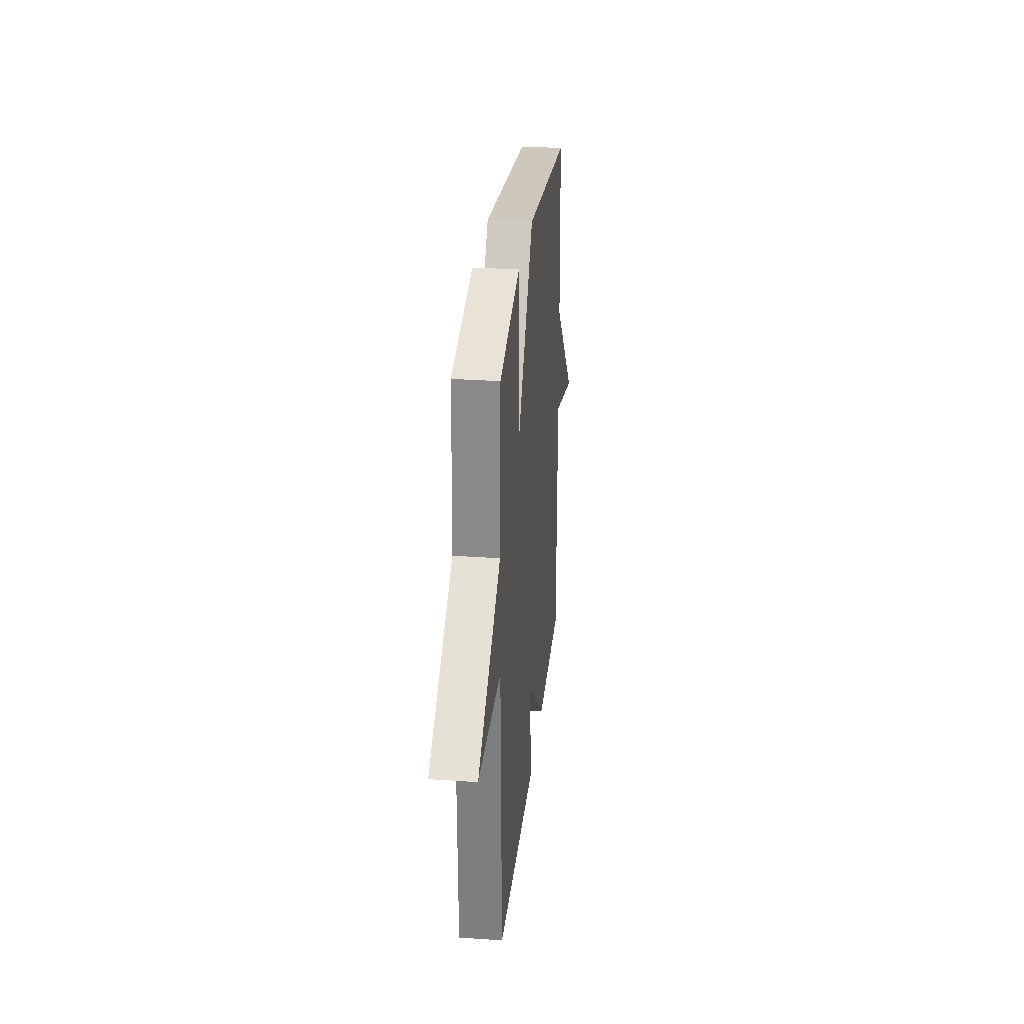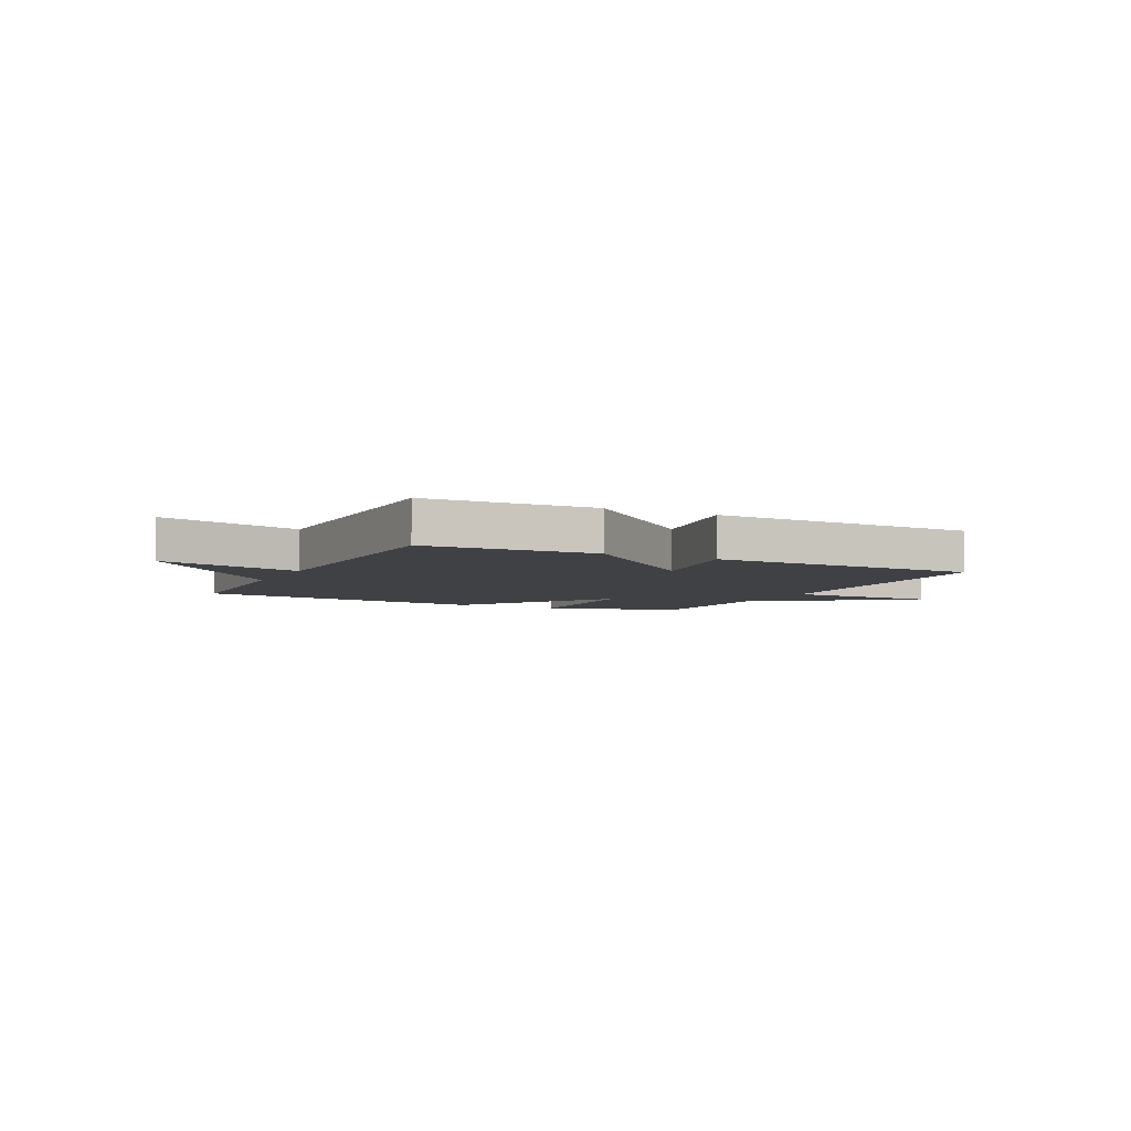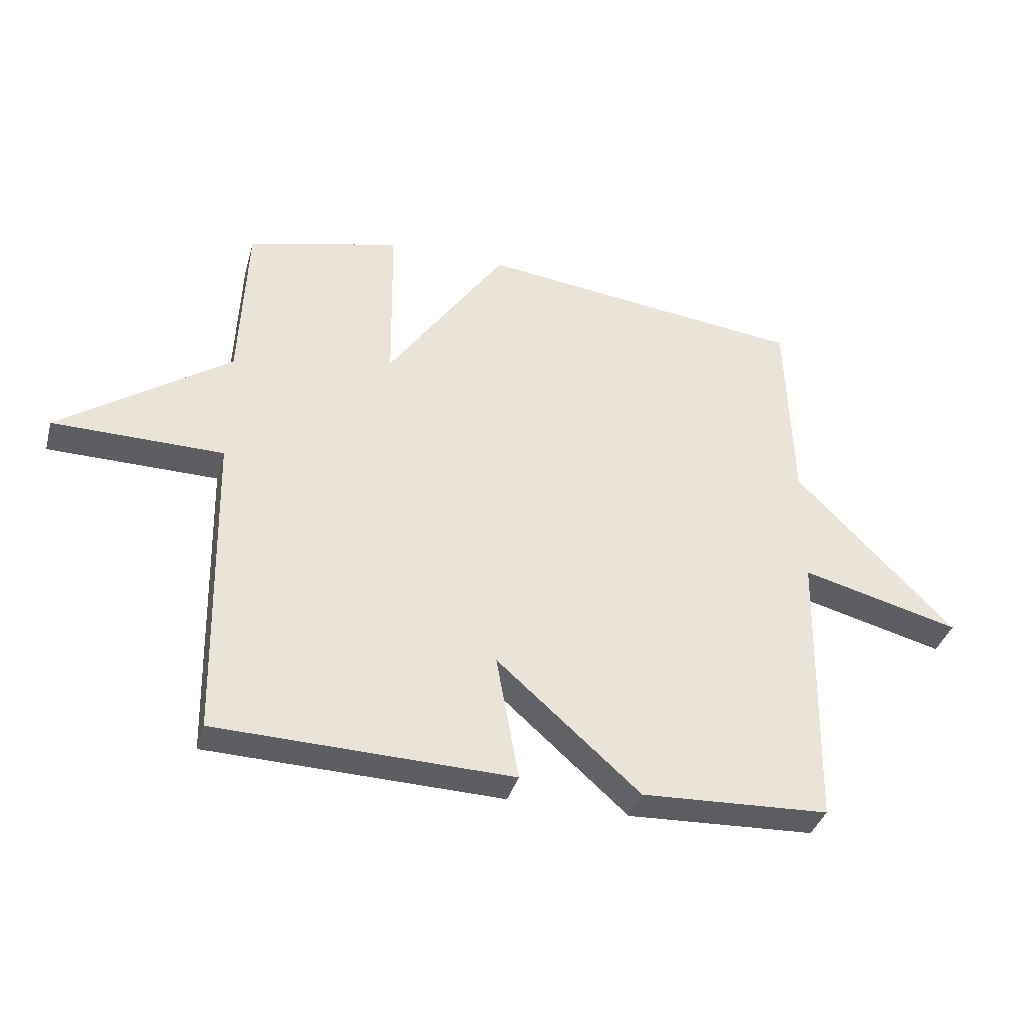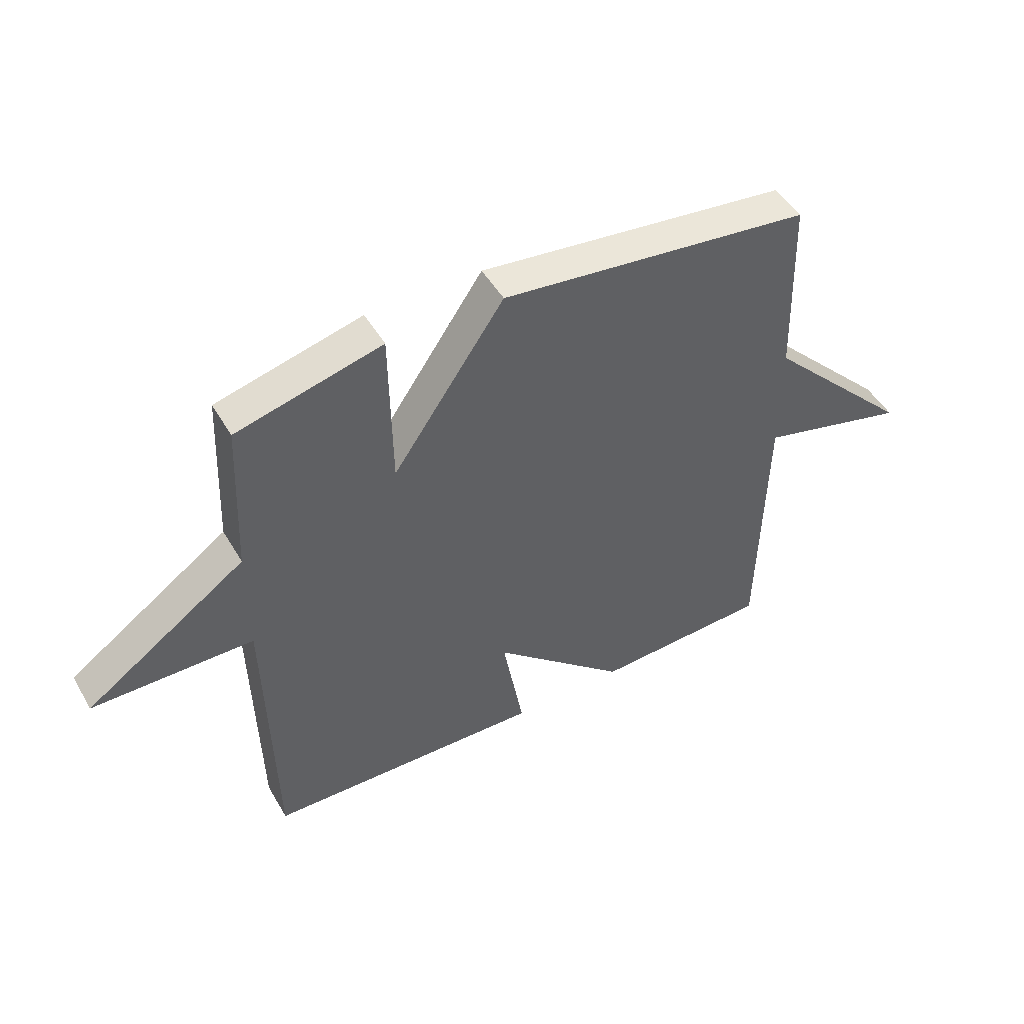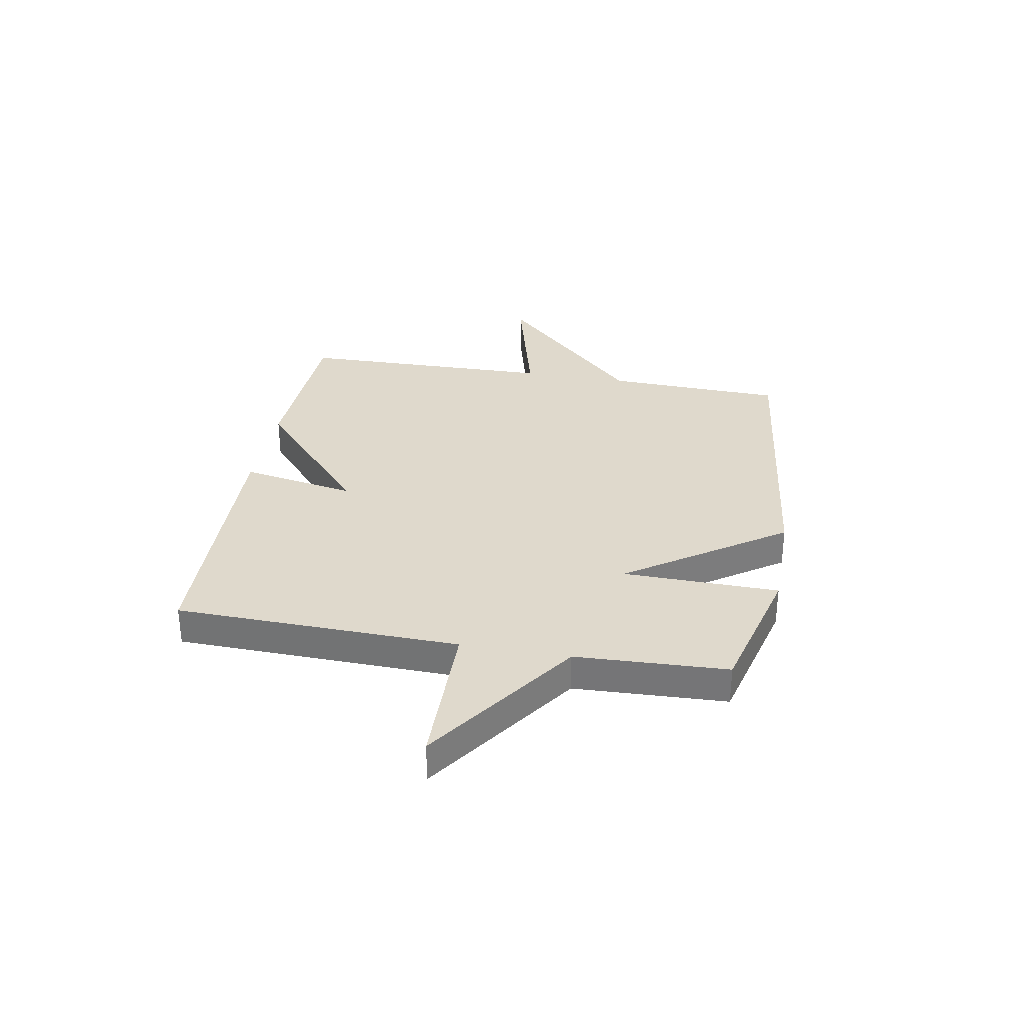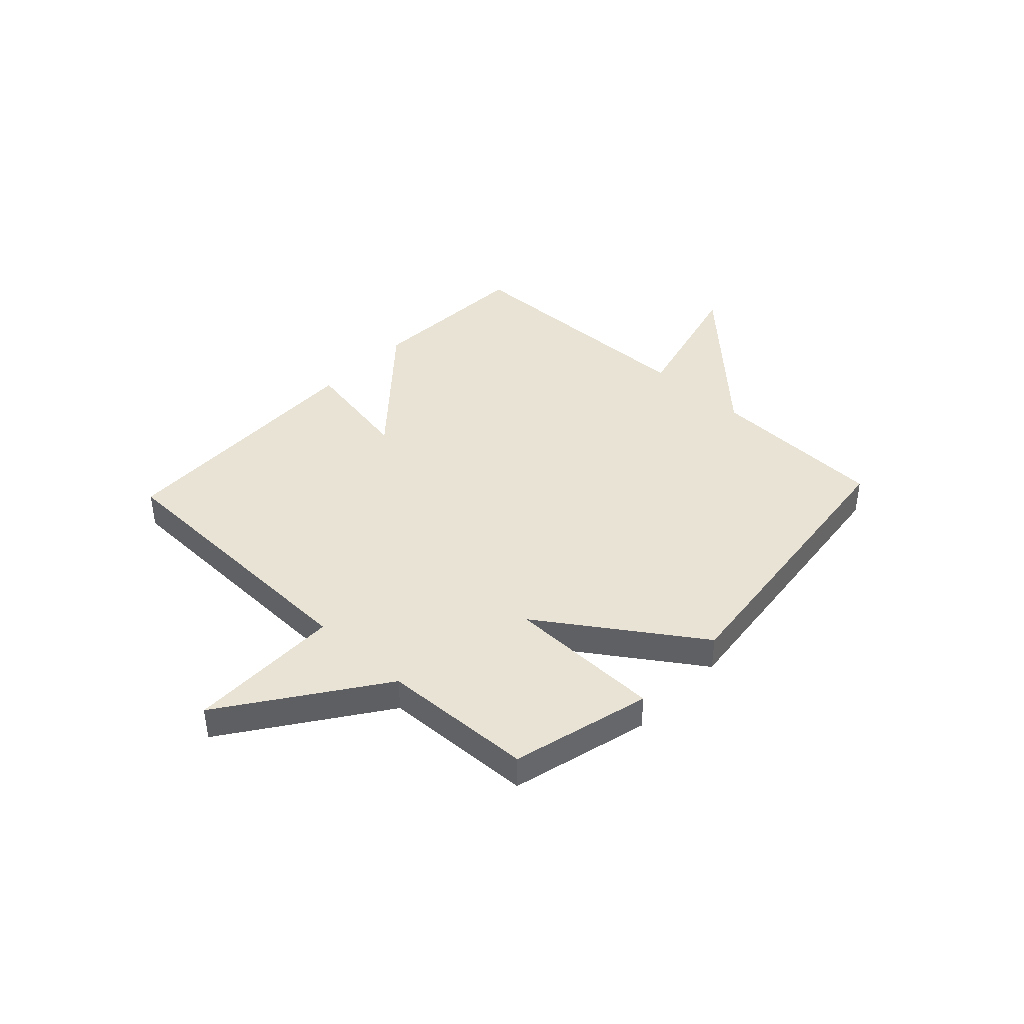
<metadata>
{"format":"obj","ext":"obj","renderer":"f3d","projection":"perspective","resolution":1024,"background":"white","views":[{"elev":28.5,"azim":-84.0,"up":"+Z"},{"elev":-5.3,"azim":153.7,"up":"+Y"},{"elev":-37.2,"azim":-15.3,"up":"+Z"},{"elev":48.6,"azim":-29.2,"up":"+Z"},{"elev":32.3,"azim":-79.8,"up":"+Y"},{"elev":41.1,"azim":-46.6,"up":"+Y"}]}
</metadata>
<code>
v -0.5 0.07 0.5
v -0.245 0.07 0.565
v -0.241 0.07 0.279
v -0.045 0.07 0.565
v 0.5 0.07 0.5
v 0.51 0.07 0.173
v 0.772 0.07 -0.095
v 0.51 0.07 -0.027
v 0.5 0.07 -0.5
v 0.19 0.07 -0.514
v -0.047 0.07 -0.304
v -0.01 0.07 -0.514
v -0.5 0.07 -0.5
v -0.512 0.07 0.021
v -0.795 0.07 0.024
v -0.512 0.07 0.221
v -0.5 0 0.5
v -0.245 0 0.565
v -0.241 0 0.279
v -0.045 0 0.565
v 0.5 0 0.5
v 0.51 0 0.173
v 0.772 0 -0.095
v 0.51 0 -0.027
v 0.5 0 -0.5
v 0.19 0 -0.514
v -0.047 0 -0.304
v -0.01 0 -0.514
v -0.5 0 -0.5
v -0.512 0 0.021
v -0.795 0 0.024
v -0.512 0 0.221
f 14 15 16
f 14 16 1
f 13 14 1
f 12 13 1
f 11 12 1
f 8 9 10 11
f 6 7 8
f 6 8 11
f 5 6 11
f 4 5 11
f 3 4 11
f 1 2 3
f 1 3 11
f 32 31 30
f 17 32 30
f 17 30 29
f 17 29 28
f 17 28 27
f 27 26 25 24
f 24 23 22
f 27 24 22
f 27 22 21
f 27 21 20
f 27 20 19
f 19 18 17
f 27 19 17
f 1 17 18 2
f 2 18 19 3
f 3 19 20 4
f 4 20 21 5
f 5 21 22 6
f 6 22 23 7
f 7 23 24 8
f 8 24 25 9
f 9 25 26 10
f 10 26 27 11
f 11 27 28 12
f 12 28 29 13
f 13 29 30 14
f 14 30 31 15
f 15 31 32 16
f 16 32 17 1

</code>
